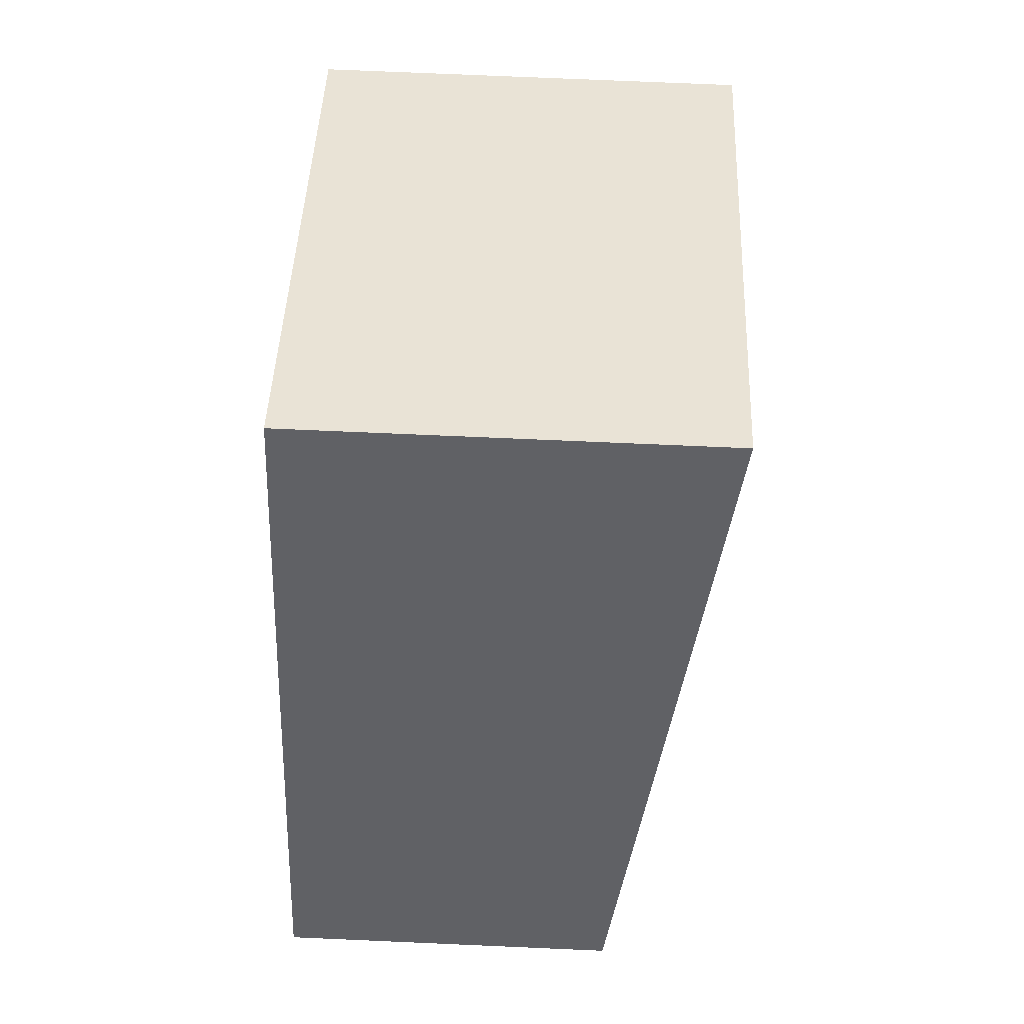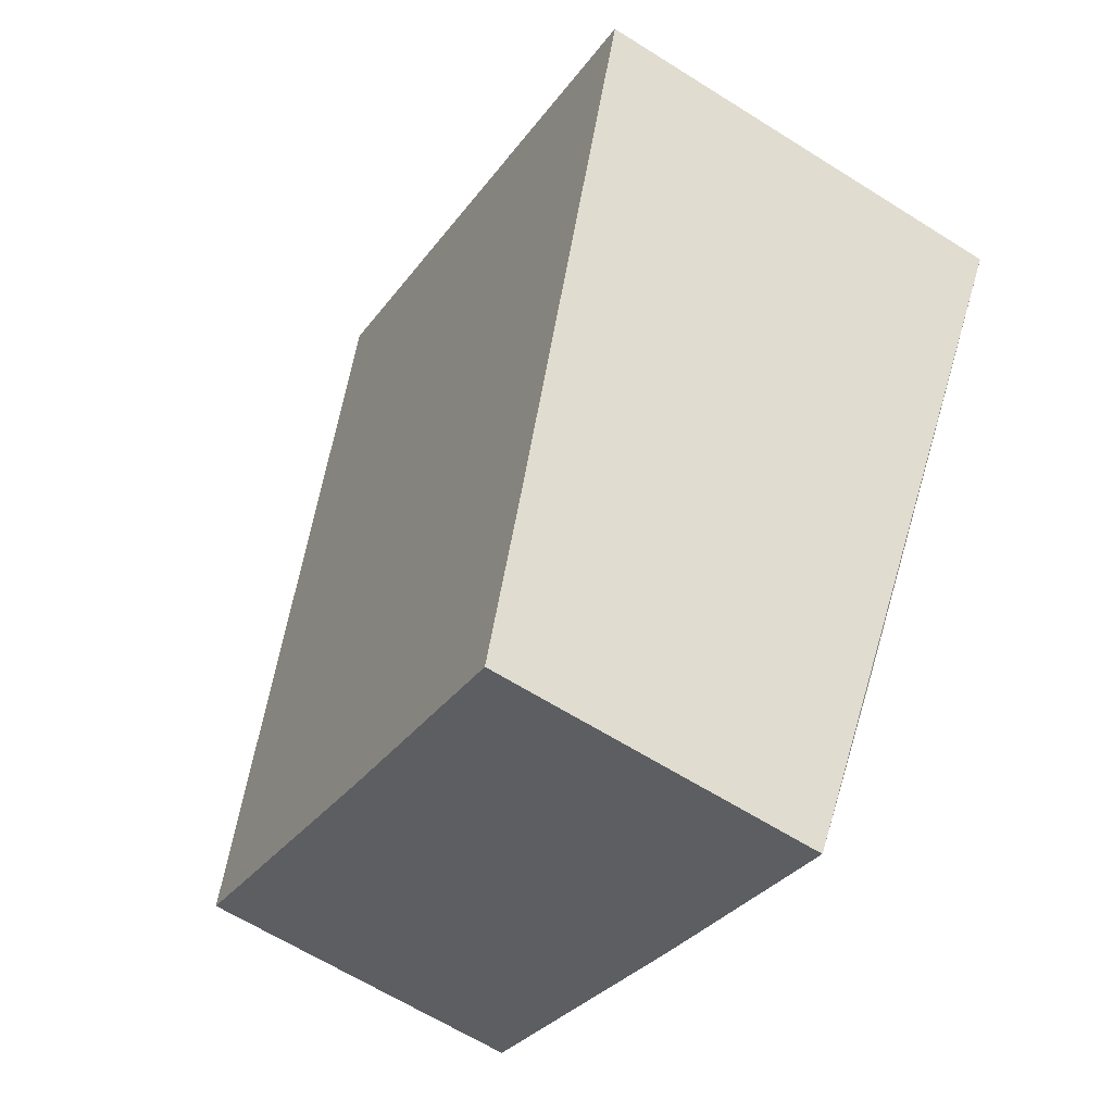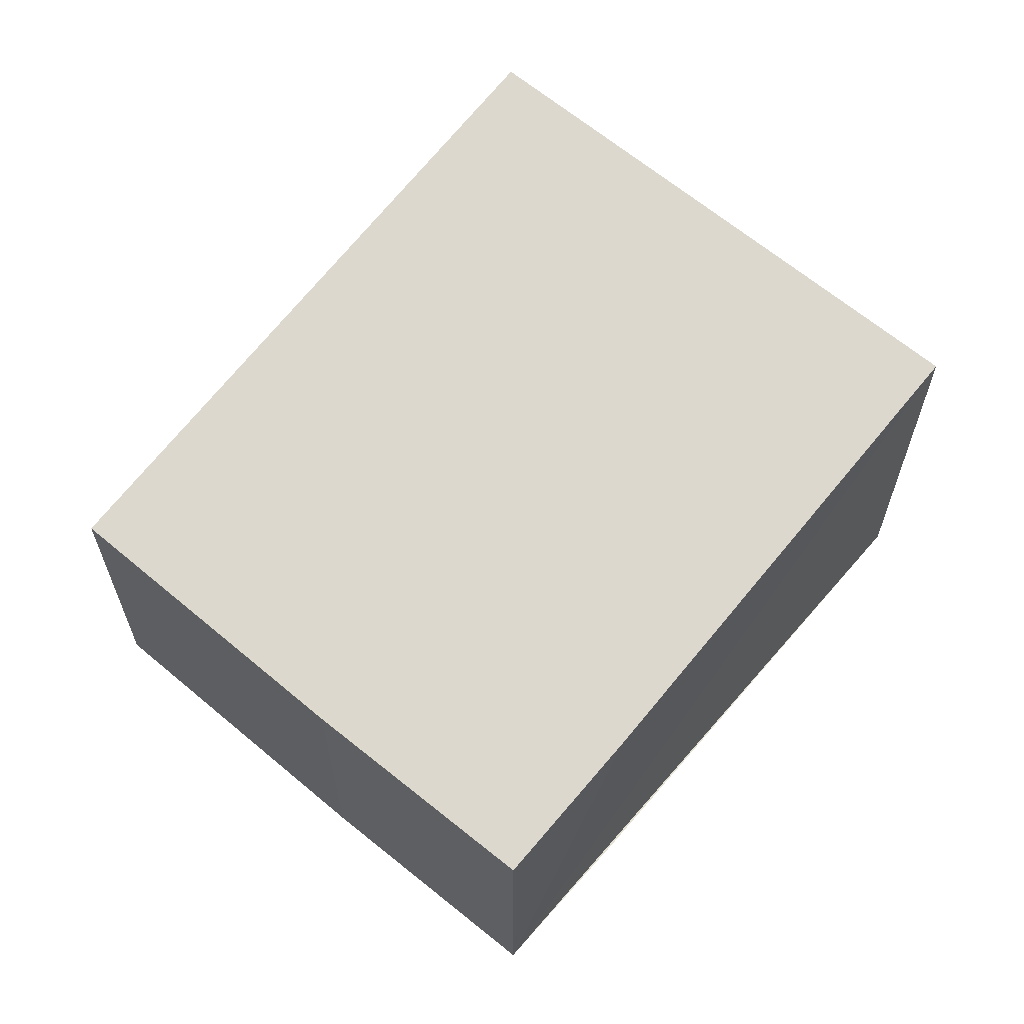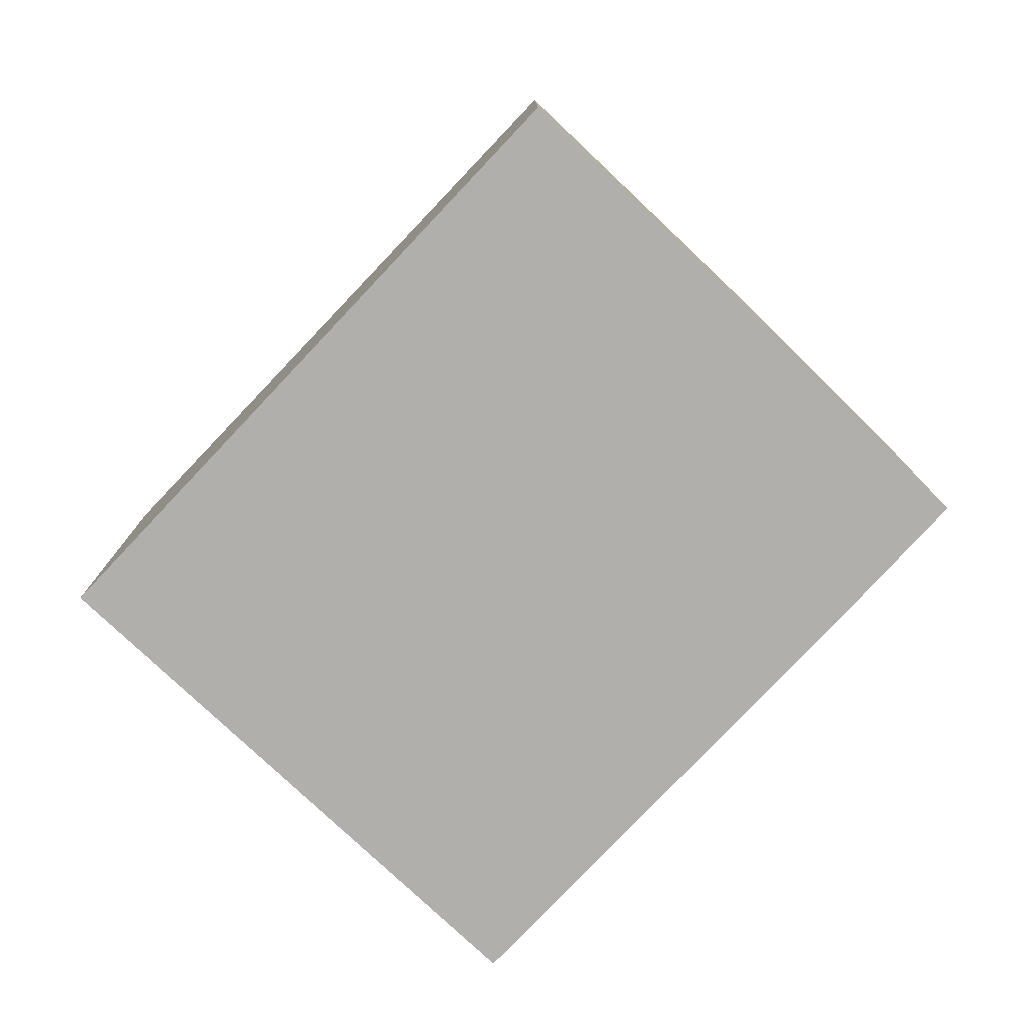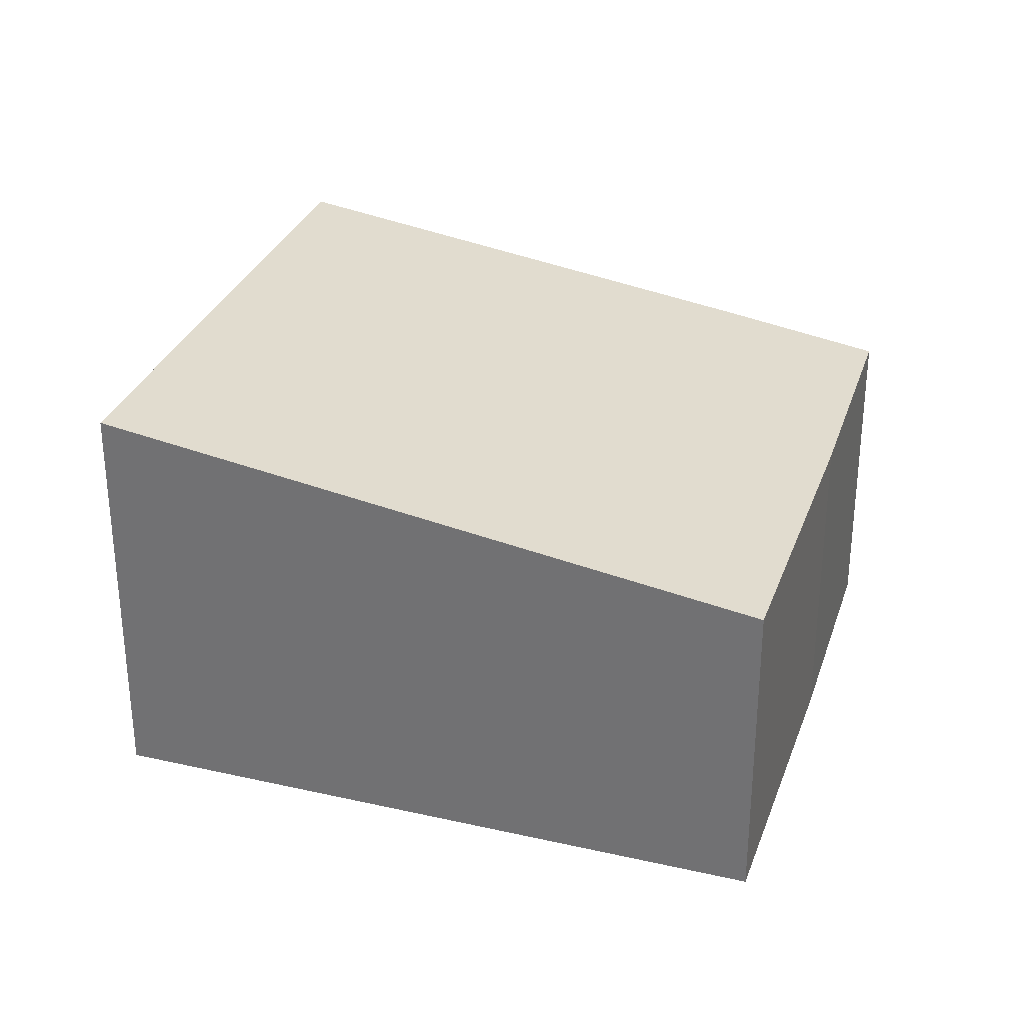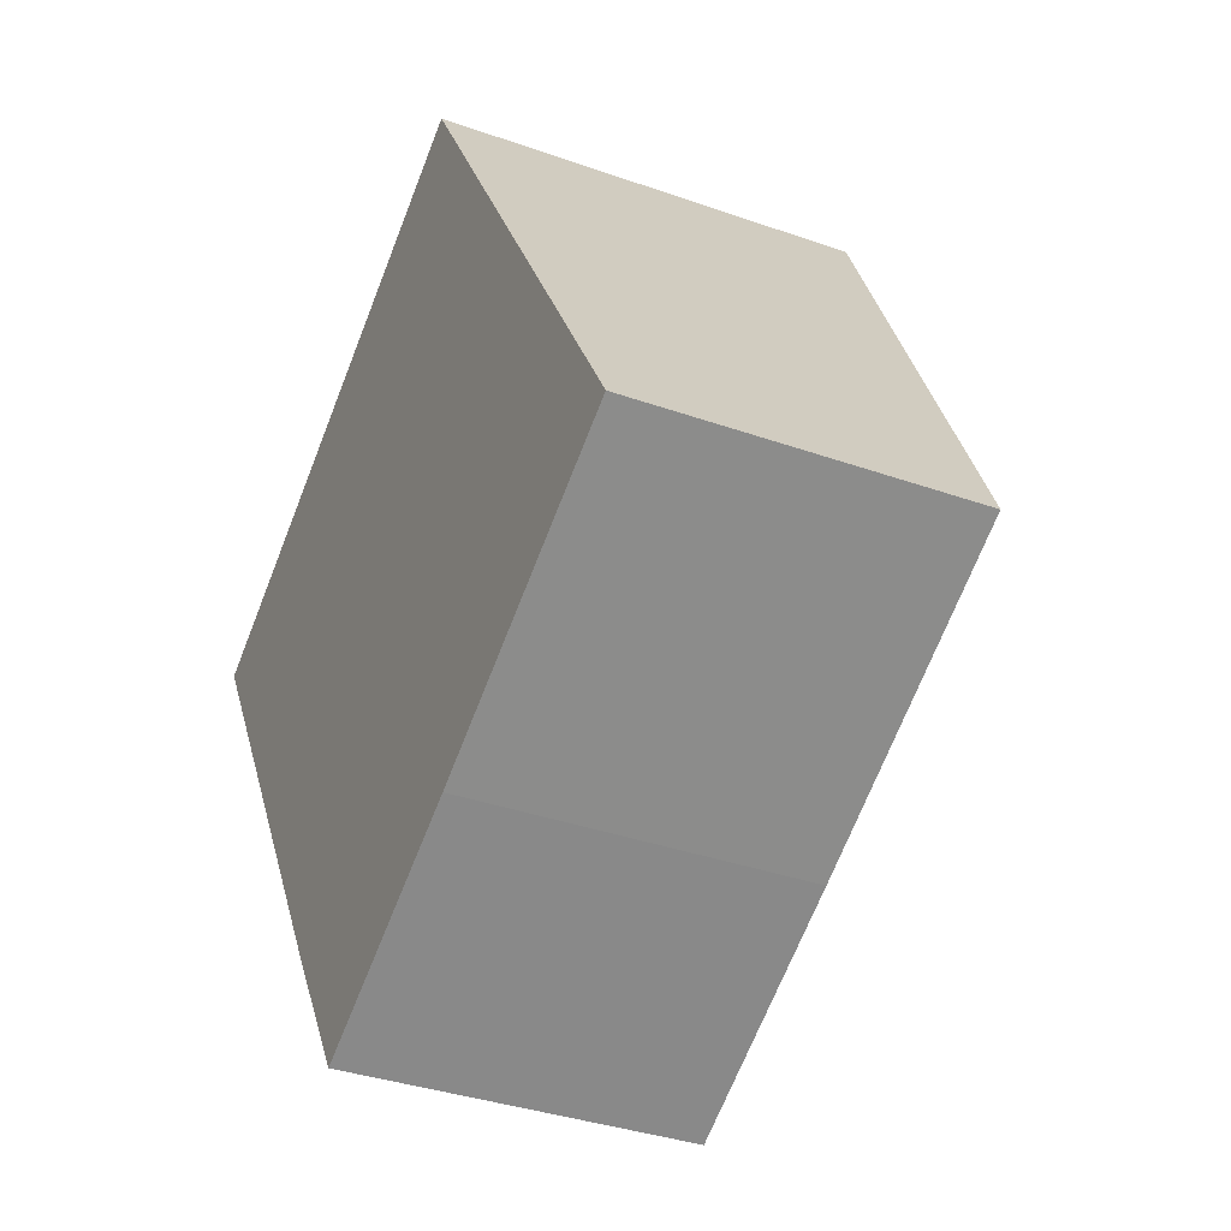
<metadata>
{"format":"obj","ext":"obj","renderer":"f3d","projection":"perspective","resolution":1024,"background":"white","views":[{"elev":72.5,"azim":92.5,"up":"+Z"},{"elev":-63.6,"azim":-122.5,"up":"+Z"},{"elev":64.1,"azim":-170.7,"up":"+Y"},{"elev":-78.3,"azim":105.5,"up":"+Y"},{"elev":31.2,"azim":76.9,"up":"+Y"},{"elev":-35.4,"azim":64.8,"up":"+Z"}]}
</metadata>
<code>
v  9.517 7.927 5.744
v  5.025 6.564 -8.326
v  0 7.927 4.854e-16
v  16.24 6.103 -5.399
v  6.722 6.116 -11.03
v  10.87 6.103 -8.644
v  6.722 6.756e-16 -11.03
v  10.87 5.293e-16 -8.644
v  16.24 3.306e-16 -5.399
v  0 0 0
v  5.025 5.098e-16 -8.326
v  9.517 -3.517e-16 5.744
g defaultobject
f 1 2 3
f 2 1 4
f 2 4 5
f 5 4 6
f 6 7 5
f 7 6 8
f 9 6 4
f 6 9 8
f 7 2 5
f 2 7 3
f 3 7 10
f 10 7 11
f 10 1 3
f 1 10 12
f 12 4 1
f 4 12 9
f 11 12 10
f 12 11 7
f 12 7 8
f 12 8 9

</code>
